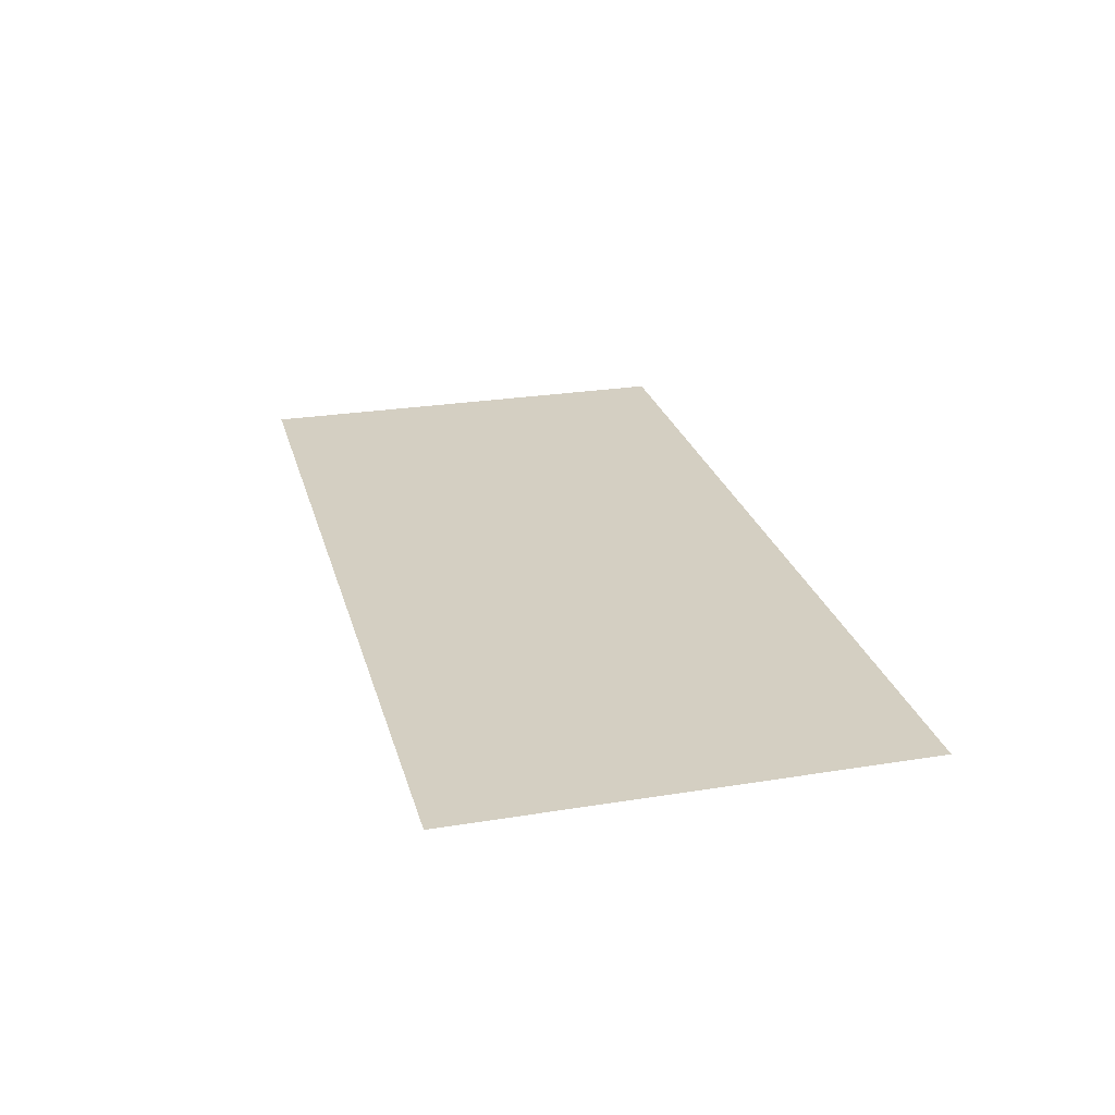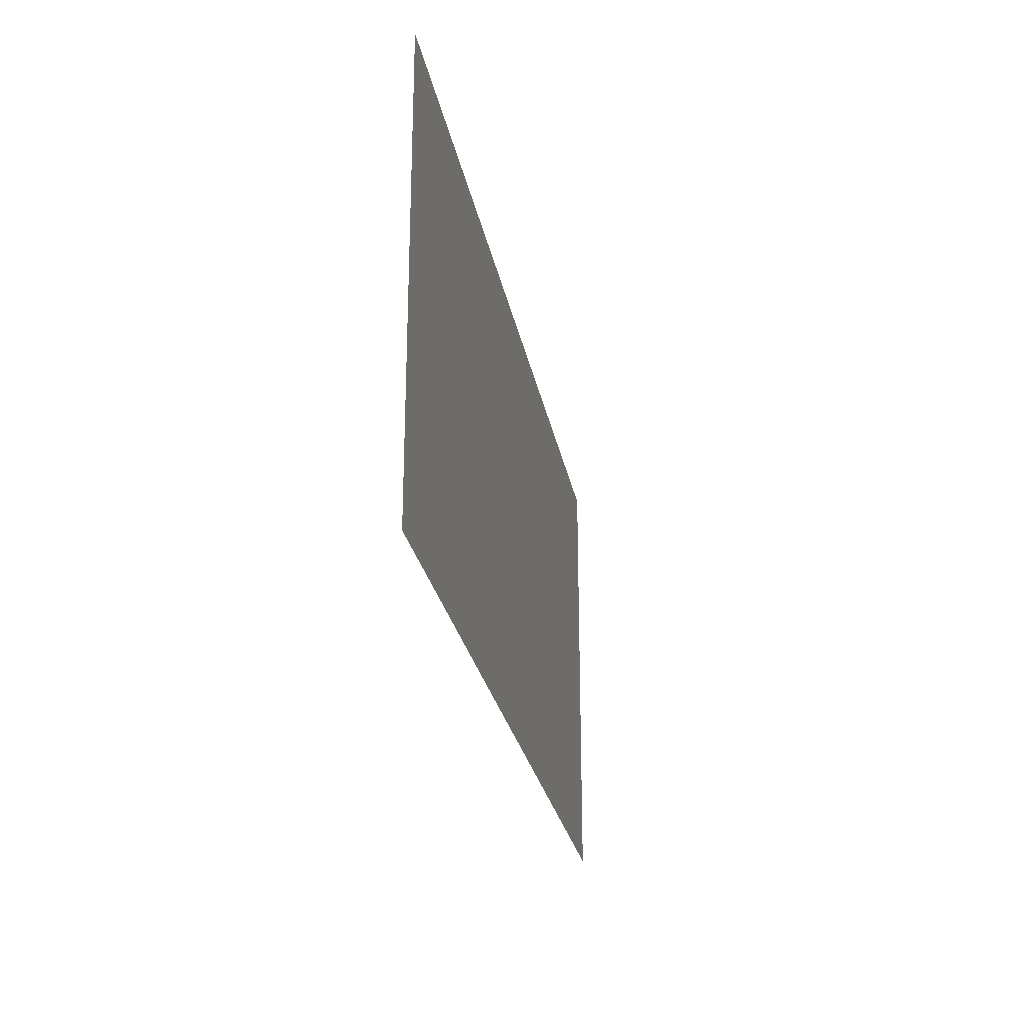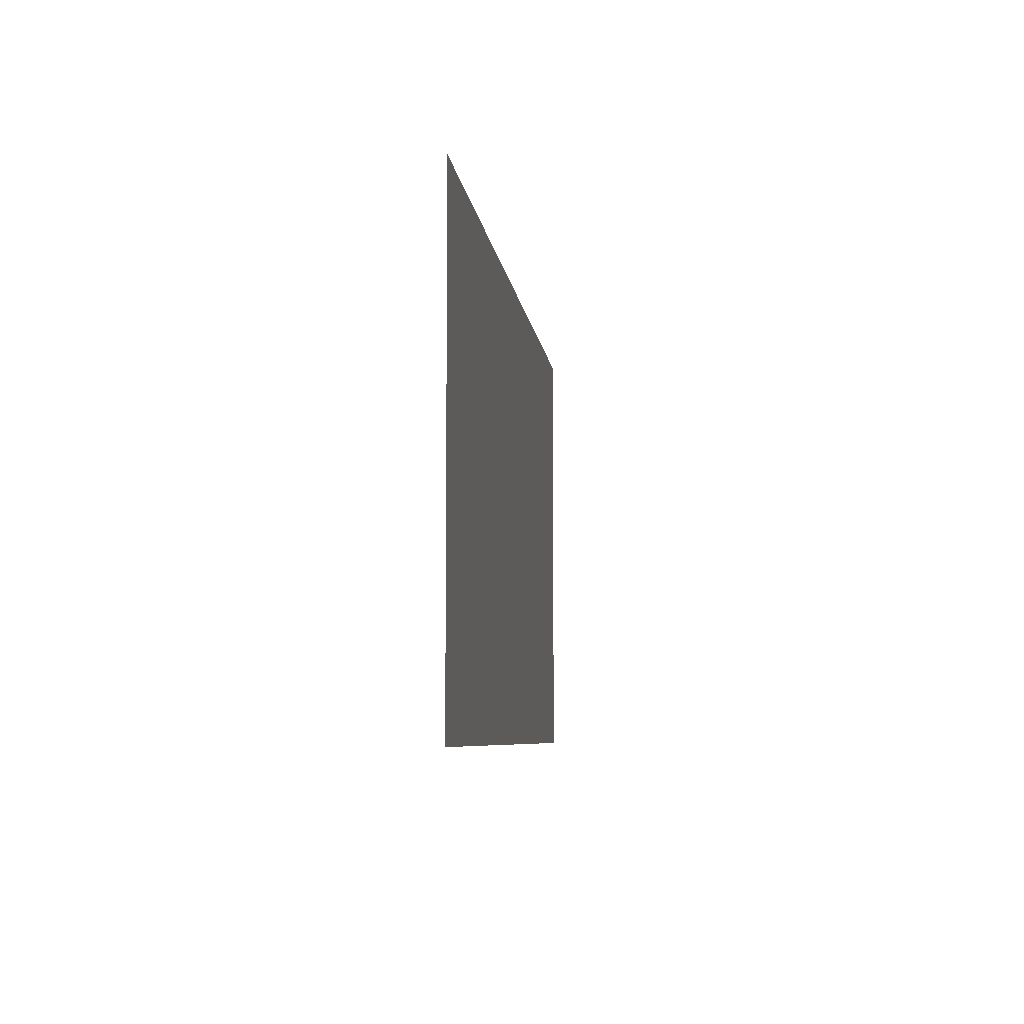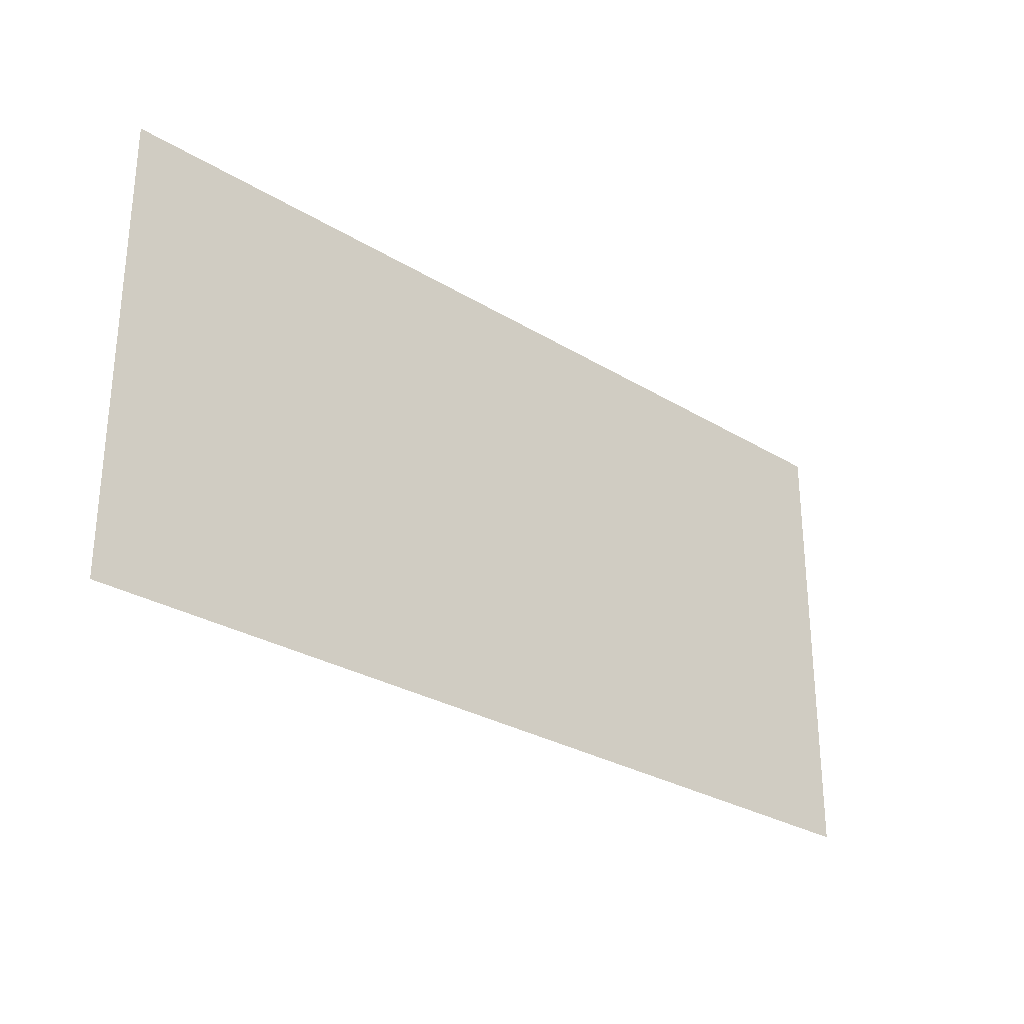
<metadata>
{"format":"obj","ext":"obj","renderer":"f3d","projection":"perspective","resolution":1024,"background":"white","views":[{"elev":25.8,"azim":-104.5,"up":"+Y"},{"elev":-25.4,"azim":100.2,"up":"+Z"},{"elev":-6.4,"azim":96.3,"up":"+Z"},{"elev":-28.5,"azim":-42.5,"up":"+Z"}]}
</metadata>
<code>
v -0.1969 6.027e-18 -0.09843
v 0.1969 6.027e-18 -0.09843
v -0.1969 -6.027e-18 0.09843
v 0.1969 -6.027e-18 0.09843
g Plane001
f 3 2 1
f 2 3 4

</code>
